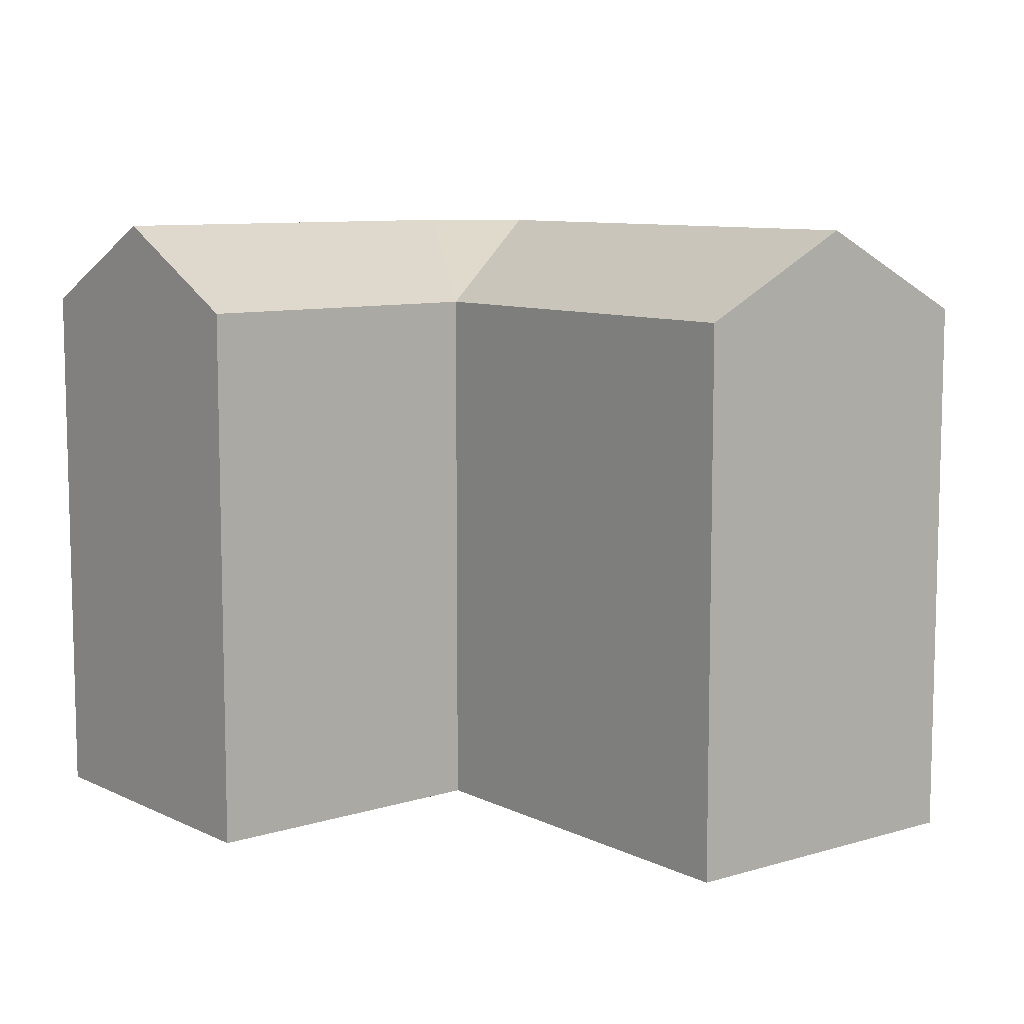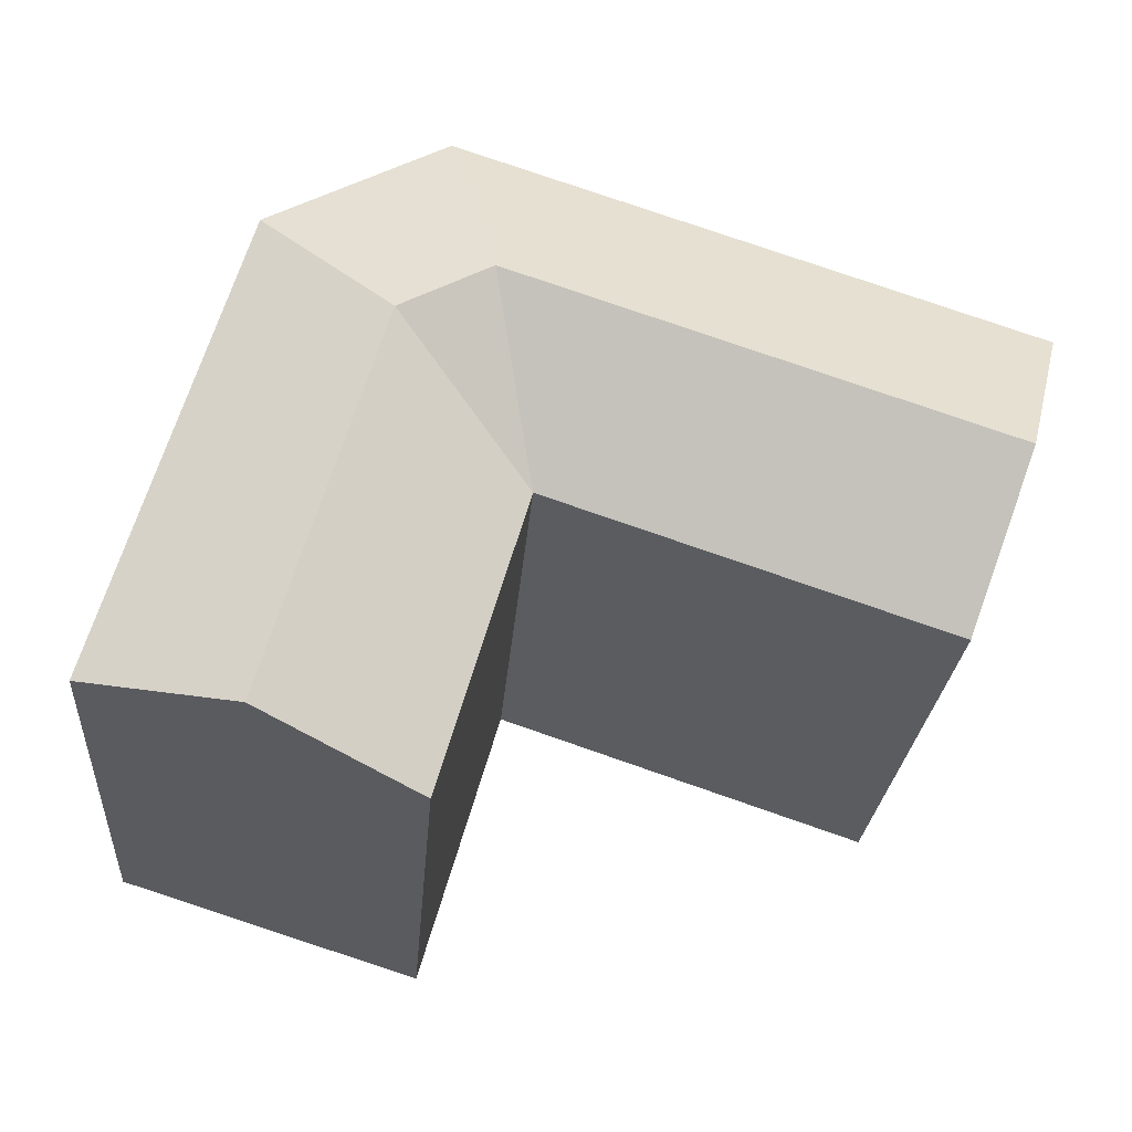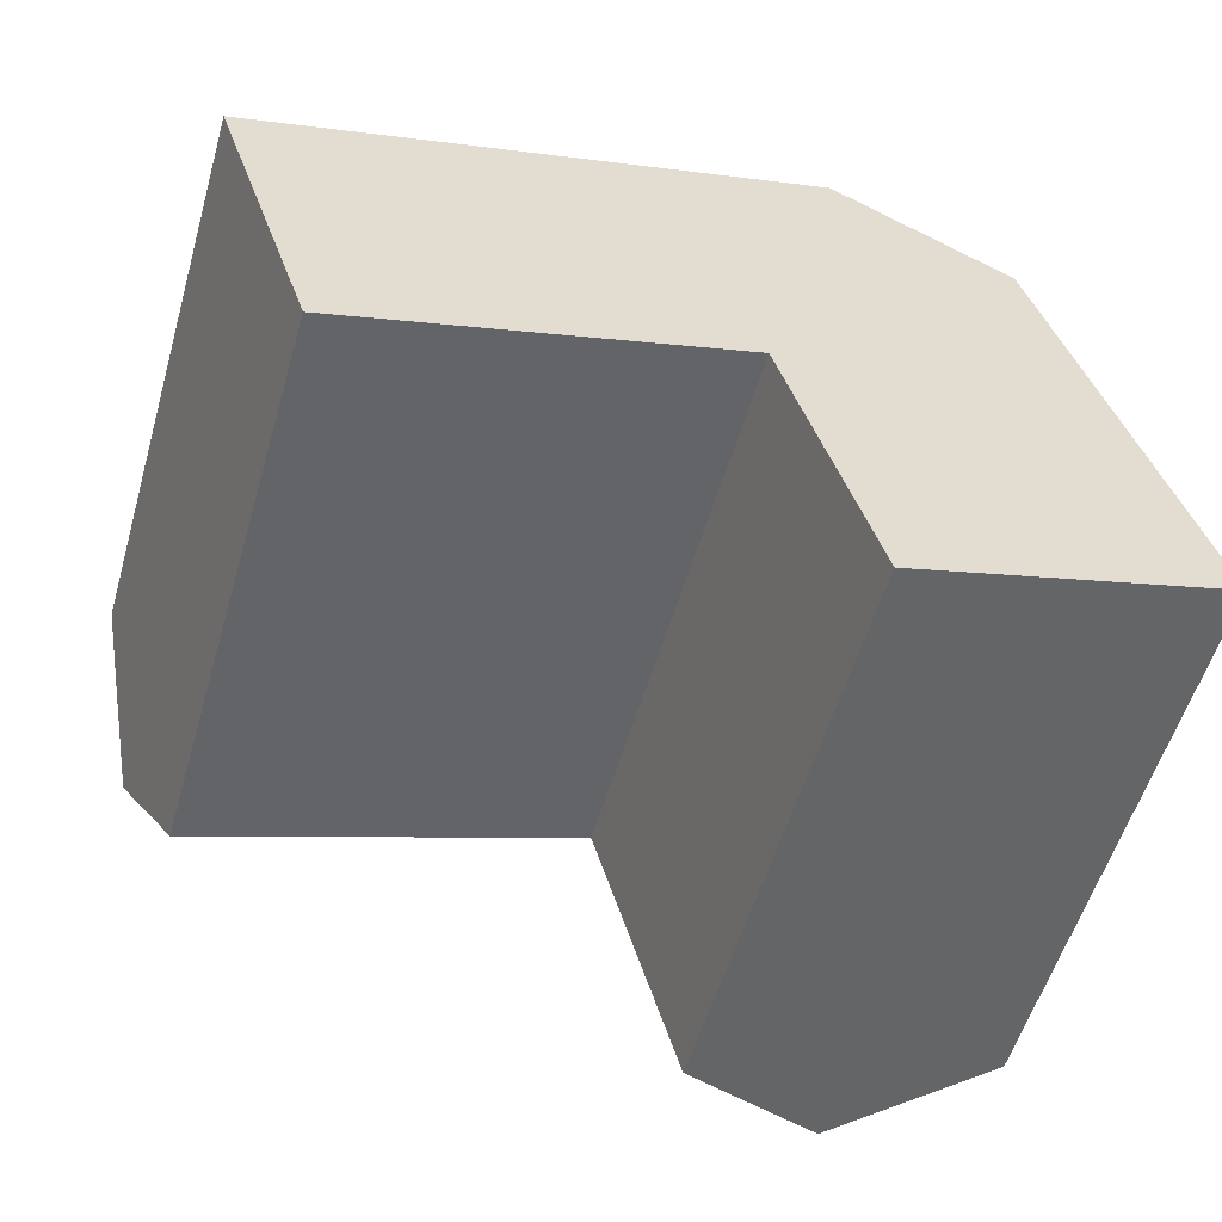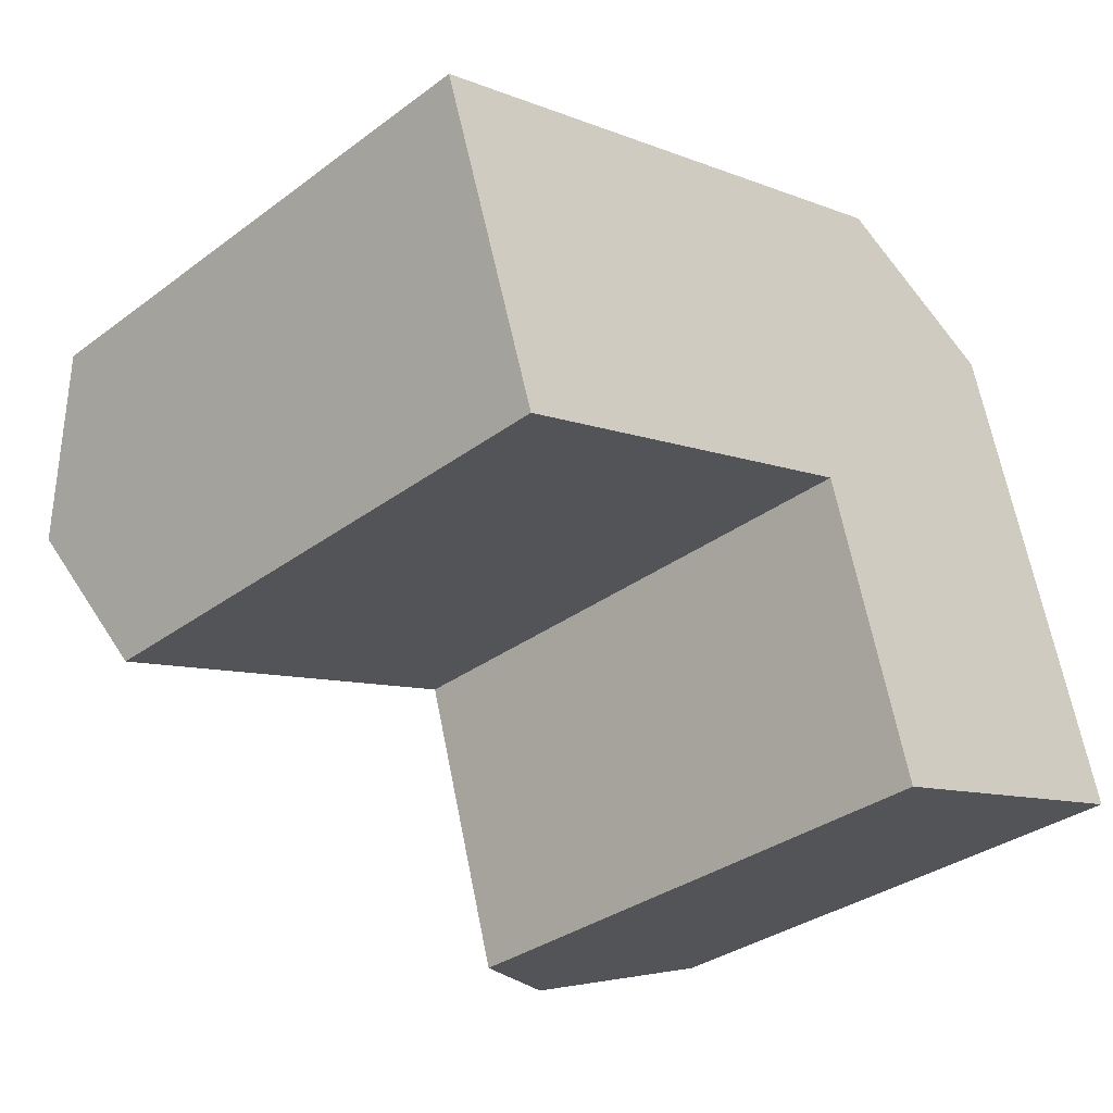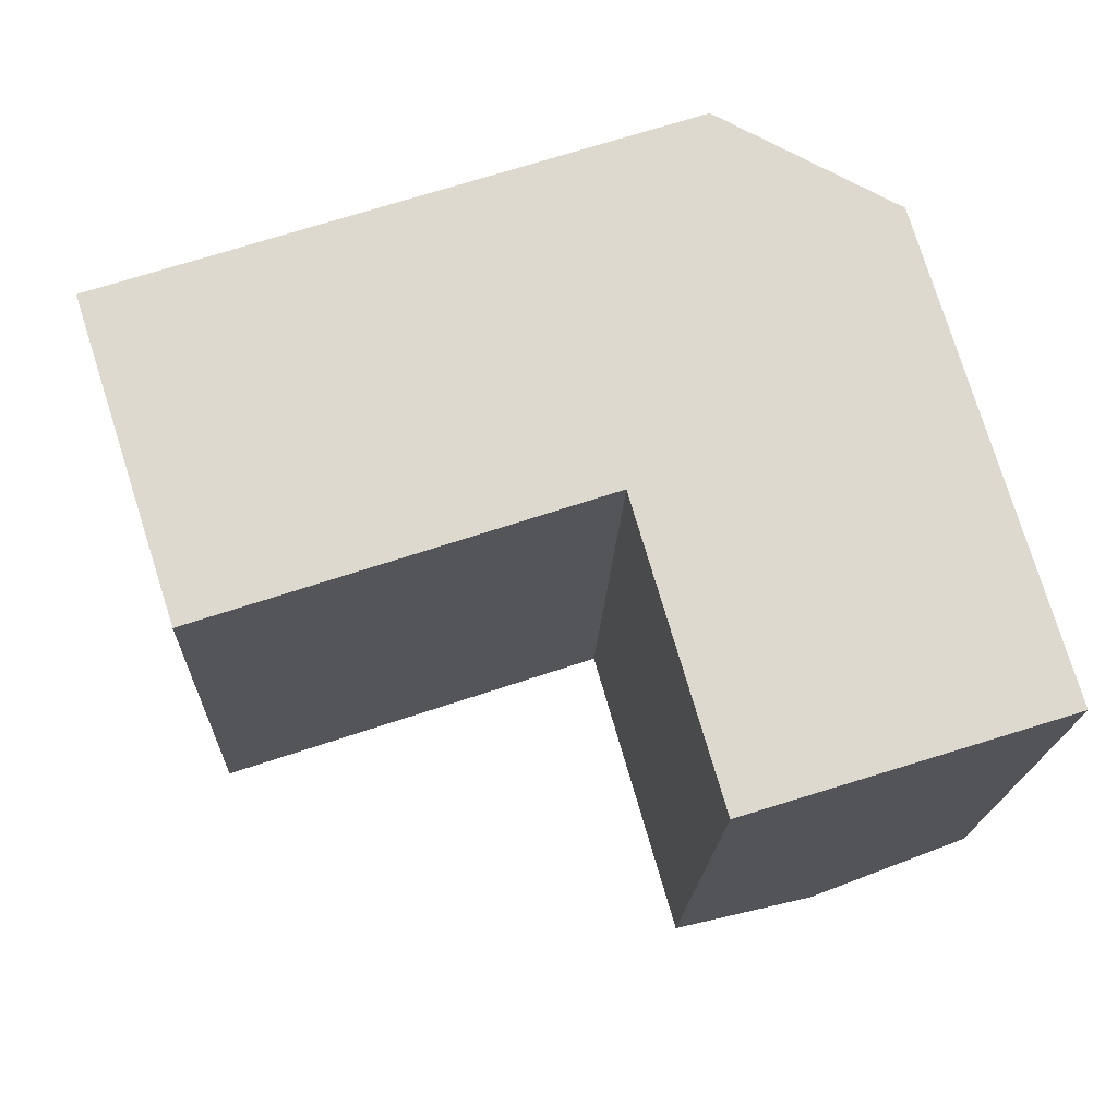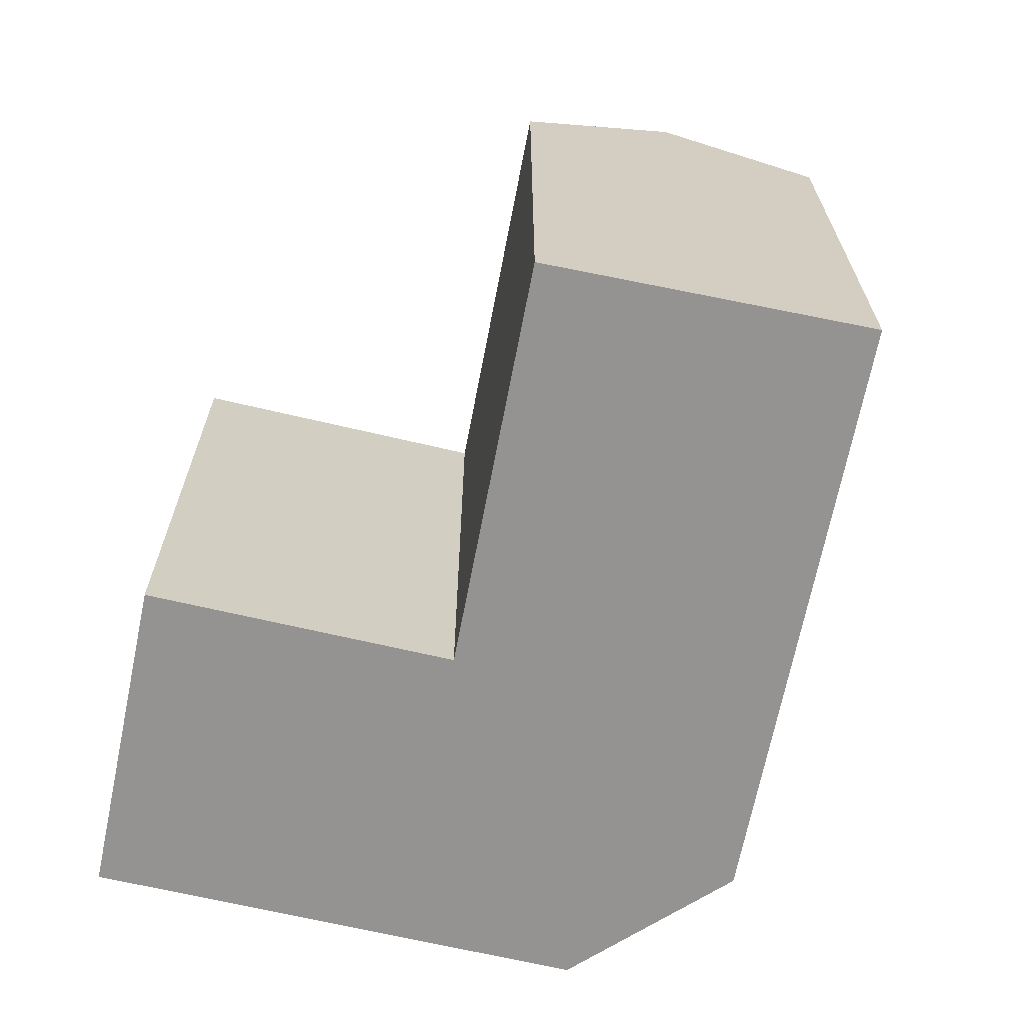
<metadata>
{"format":"obj","ext":"obj","renderer":"f3d","projection":"perspective","resolution":1024,"background":"white","views":[{"elev":8.9,"azim":-146.3,"up":"+Y"},{"elev":-25.4,"azim":175.6,"up":"+Z"},{"elev":-55.8,"azim":-16.2,"up":"+Z"},{"elev":-33.7,"azim":-44.8,"up":"+Z"},{"elev":-18.1,"azim":-2.2,"up":"+Z"},{"elev":-66.8,"azim":-119.5,"up":"+Y"}]}
</metadata>
<code>
v  20.7 19.67 -16.97
v  26.28 9.313e-16 -15.21
v  20.7 1.039e-15 -16.97
v  31.85 8.234e-16 -13.45
v  31.86 19.67 -13.45
v  26.28 22.68 -15.21
v  28.73 1.629e-16 -2.66
v  26.93 -2.183e-16 3.566
v  28.73 19.67 -2.661
v  26.93 19.67 3.565
v  20.53 19.67 6.927
v  14.38 -2.971e-16 4.852
v  20.53 -4.242e-16 6.928
v  0 0 0
v  14.38 19.67 4.851
v  0.0004192 19.67 -0.0006214
v  1.81 3.409e-16 -5.567
v  3.621 6.818e-16 -11.13
v  3.621 19.67 -11.14
v  1.811 22.68 -5.568
v  17.64 19.67 -6.405
v  17.64 3.922e-16 -6.405
v  23.18 22.68 -4.533
v  22.28 22.68 -1.42
v  19.08 22.68 0.261
v  16.01 22.68 -0.7771
g defaultobject
f 1 2 3
f 2 1 4
f 4 1 5
f 5 1 6
f 5 7 4
f 7 5 8
f 8 5 9
f 8 9 10
f 11 12 13
f 12 11 14
f 14 11 15
f 14 15 16
f 16 17 14
f 17 16 18
f 18 16 19
f 19 16 20
f 21 3 22
f 3 21 1
f 8 11 13
f 11 8 10
f 19 22 18
f 22 19 21
f 1 23 6
f 23 1 21
f 23 21 24
f 6 9 5
f 9 6 23
f 9 23 10
f 10 23 24
f 25 15 11
f 15 25 16
f 16 25 26
f 16 26 20
f 21 26 25
f 26 21 20
f 20 21 19
f 10 25 11
f 25 10 24
f 24 21 25
f 14 22 12
f 22 14 18
f 18 14 17
f 13 7 8
f 7 13 4
f 4 13 2
f 2 13 12
f 2 12 3
f 3 12 22

</code>
